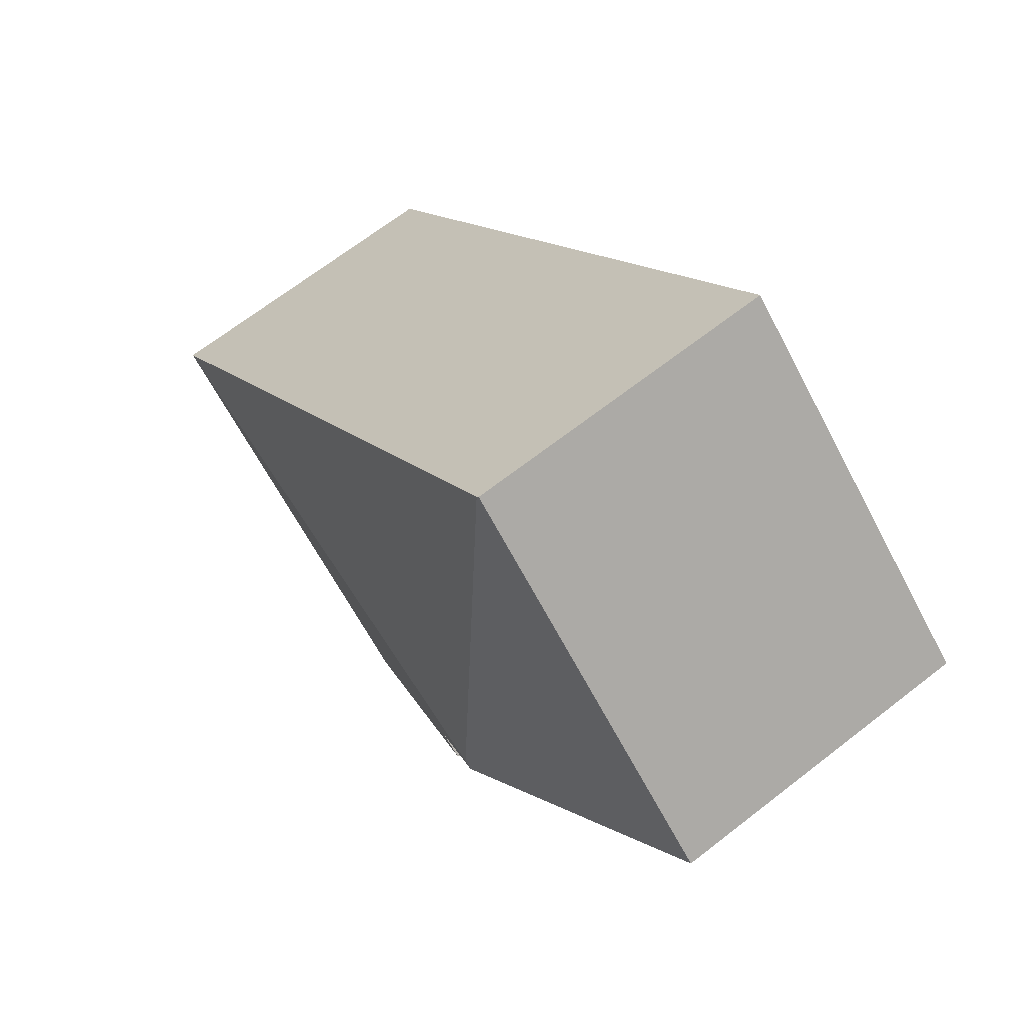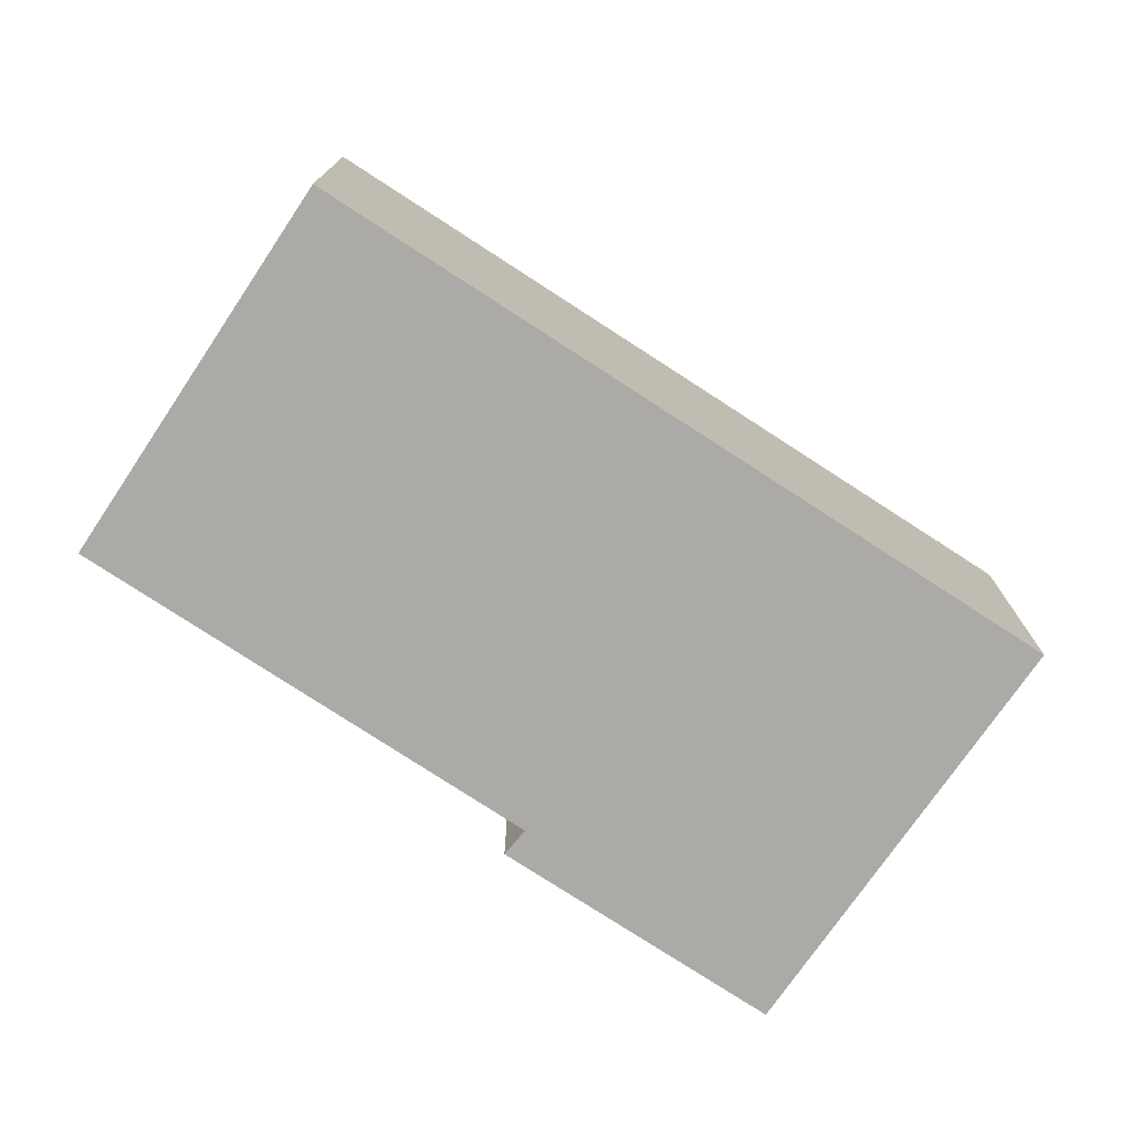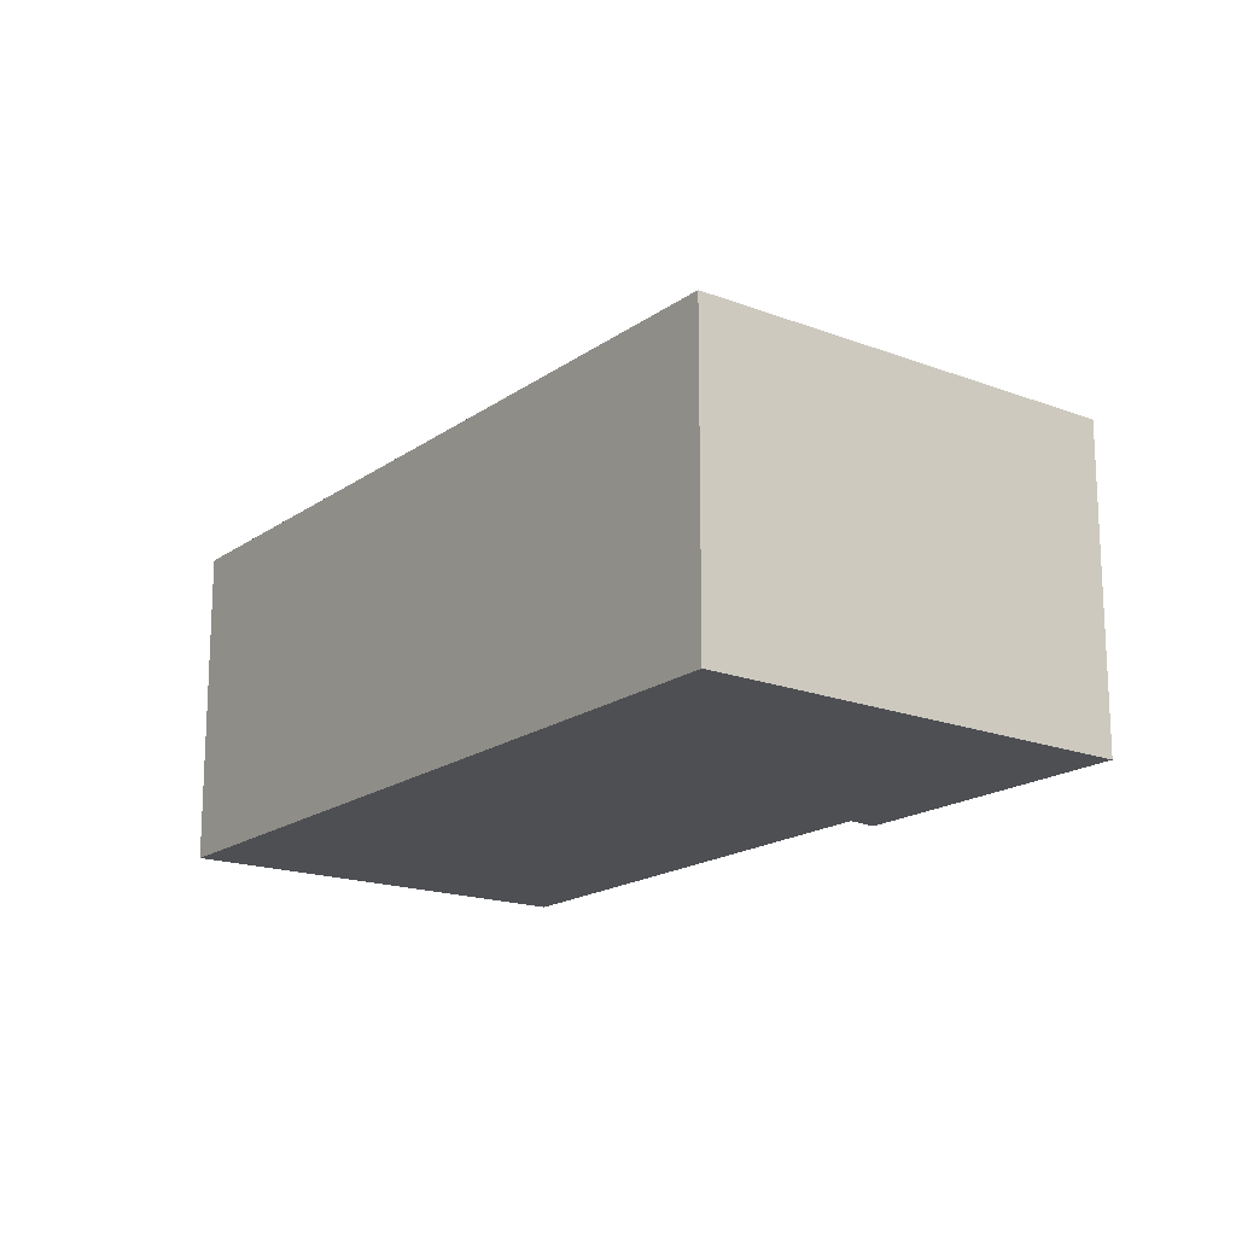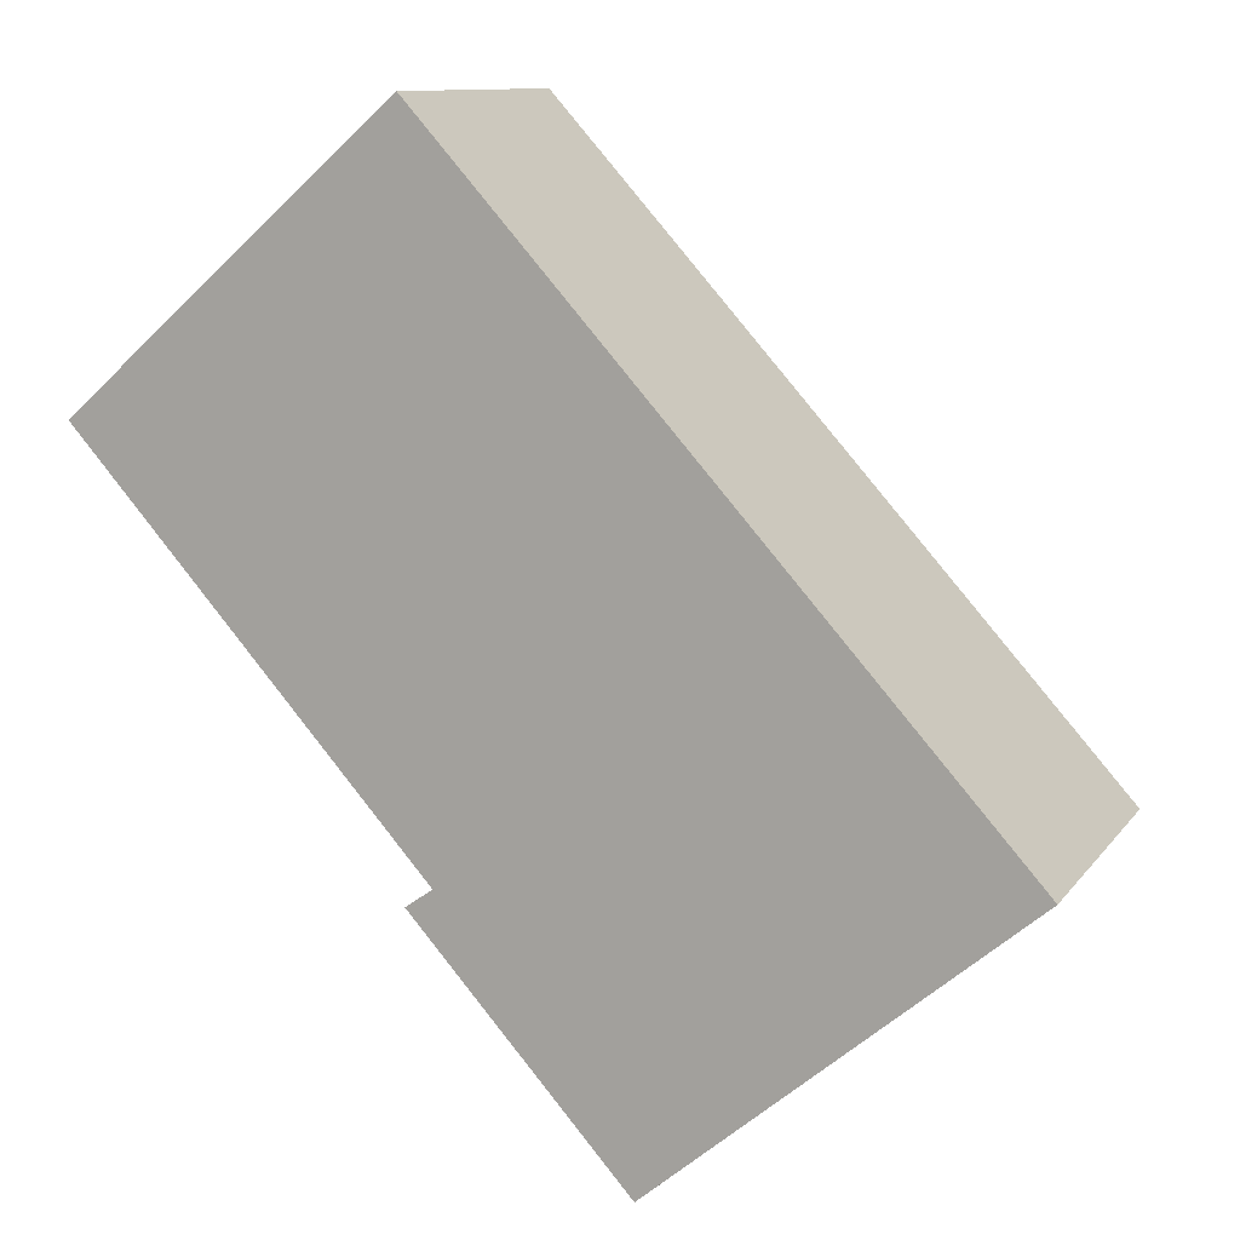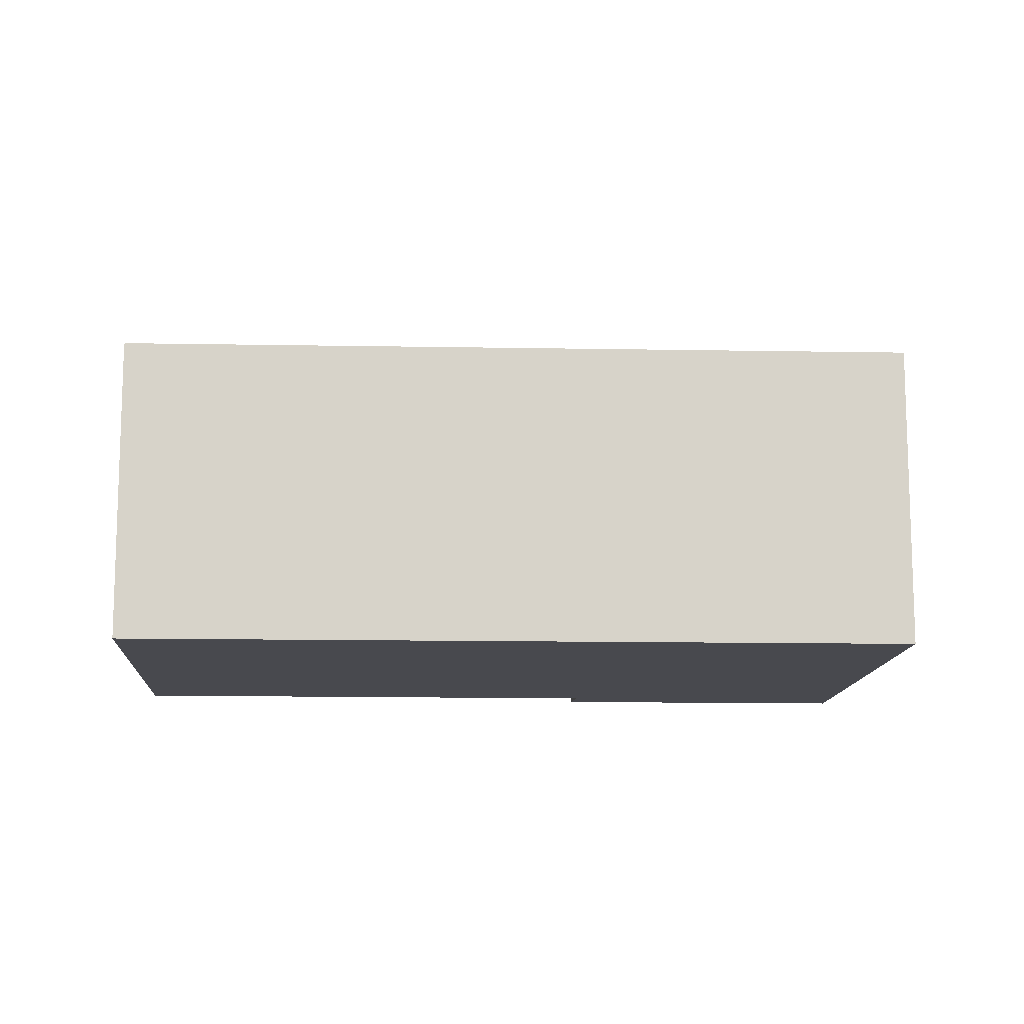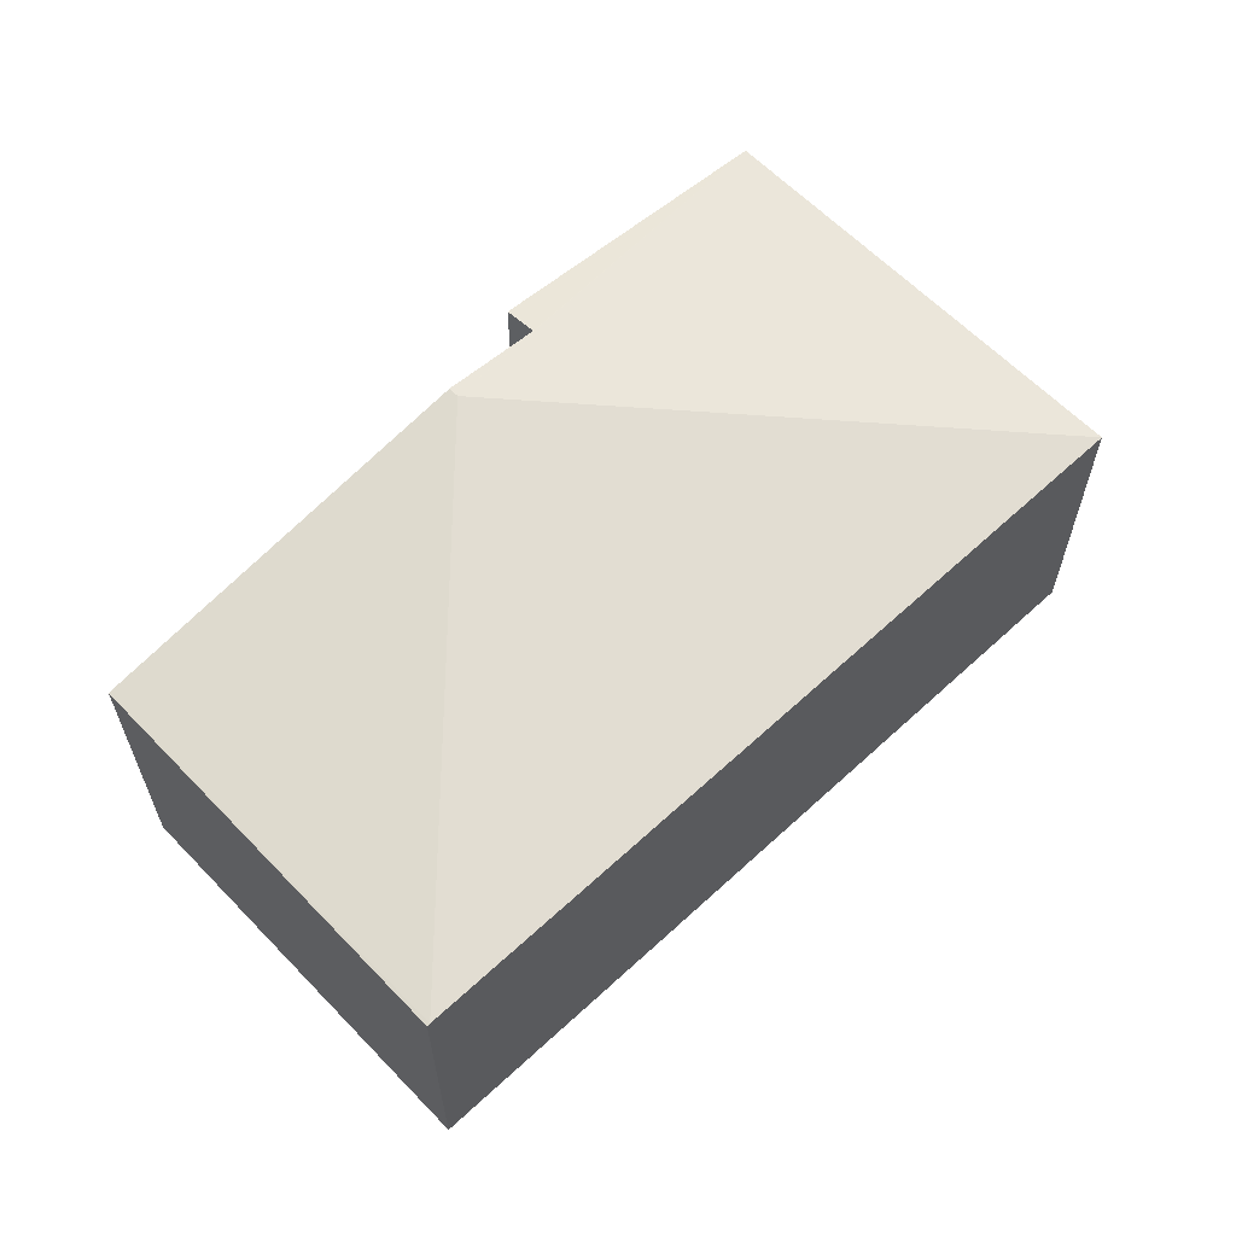
<metadata>
{"format":"obj","ext":"obj","renderer":"f3d","projection":"perspective","resolution":1024,"background":"white","views":[{"elev":67.6,"azim":-128.0,"up":"+Z"},{"elev":-76.0,"azim":15.0,"up":"+Y"},{"elev":-17.5,"azim":102.3,"up":"+Y"},{"elev":10.8,"azim":21.4,"up":"+Z"},{"elev":-12.7,"azim":45.6,"up":"+Y"},{"elev":63.6,"azim":5.0,"up":"+Y"}]}
</metadata>
<code>
v  2.394 2.733 -3.061
v  2.593 2.73 -2.92
v  3.986 2.413 -4.843
v  2.133 2.836 -2.275
v  6.663 2.413 -2.585
v  2.068 2.836 -2.329
v  2.434 2.413 2.11
v  0 2.419 1.481e-16
v  2.417 2.409 2.129
v  2.394 1.874e-16 -3.061
v  3.986 2.965e-16 -4.843
v  2.593 1.788e-16 -2.92
v  0 0 0
v  2.068 1.426e-16 -2.329
v  2.417 -1.304e-16 2.129
v  6.663 1.583e-16 -2.585
v  2.434 -1.292e-16 2.11
g defaultobject
f 1 2 3
f 3 4 5
f 4 3 2
f 4 2 6
f 7 6 8
f 6 7 4
f 7 8 9
f 4 7 5
f 3 10 1
f 10 3 11
f 12 6 2
f 6 12 8
f 8 12 13
f 13 12 14
f 10 2 1
f 2 10 12
f 13 9 8
f 9 13 15
f 9 5 7
f 5 9 15
f 5 15 16
f 16 15 17
f 16 3 5
f 3 16 11
f 11 12 10
f 12 11 16
f 13 17 15
f 17 13 16
f 16 13 14
f 16 14 12

</code>
